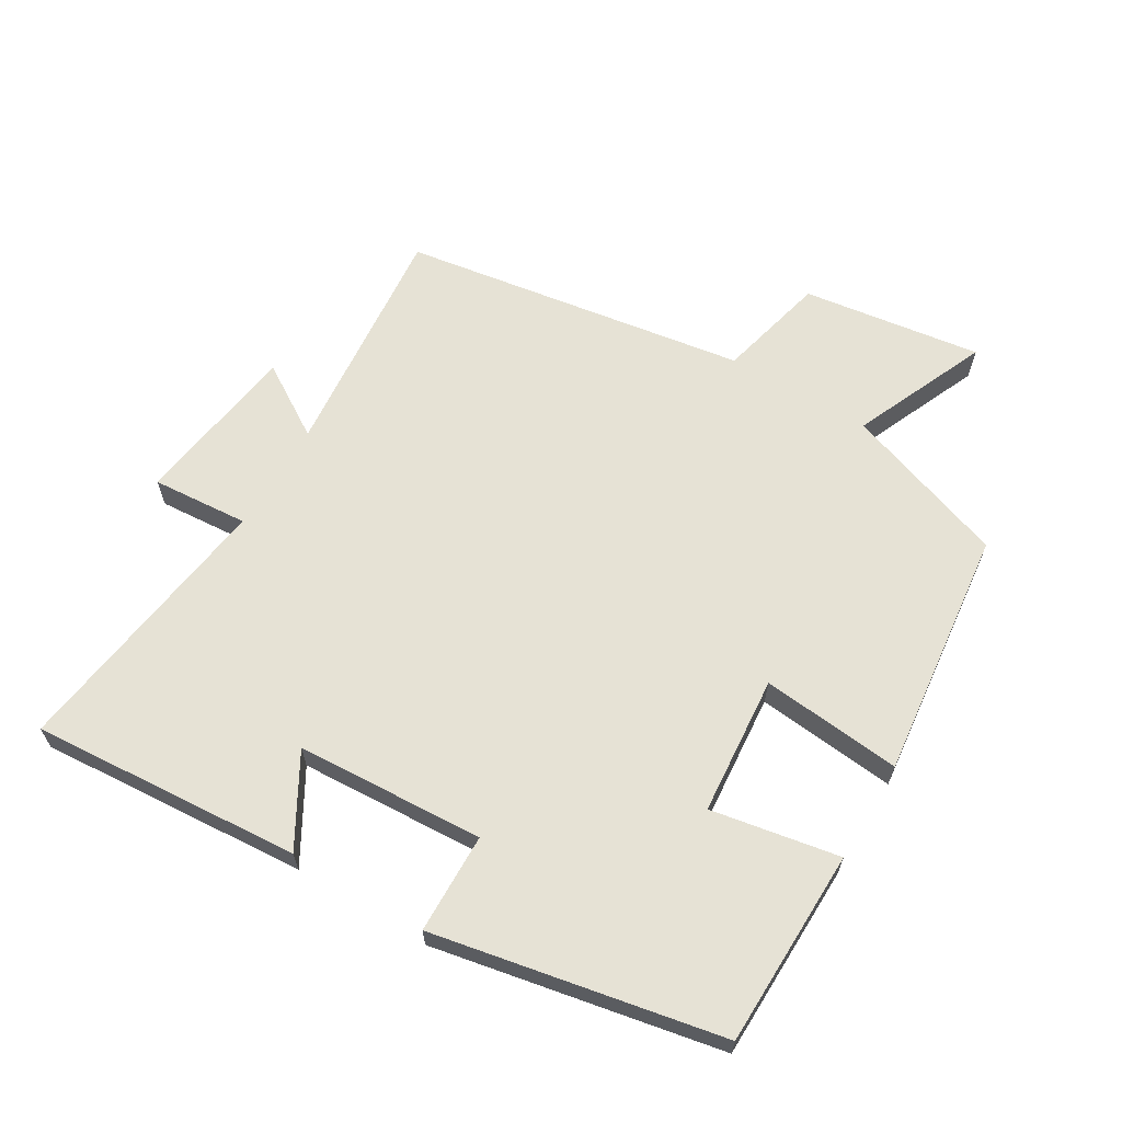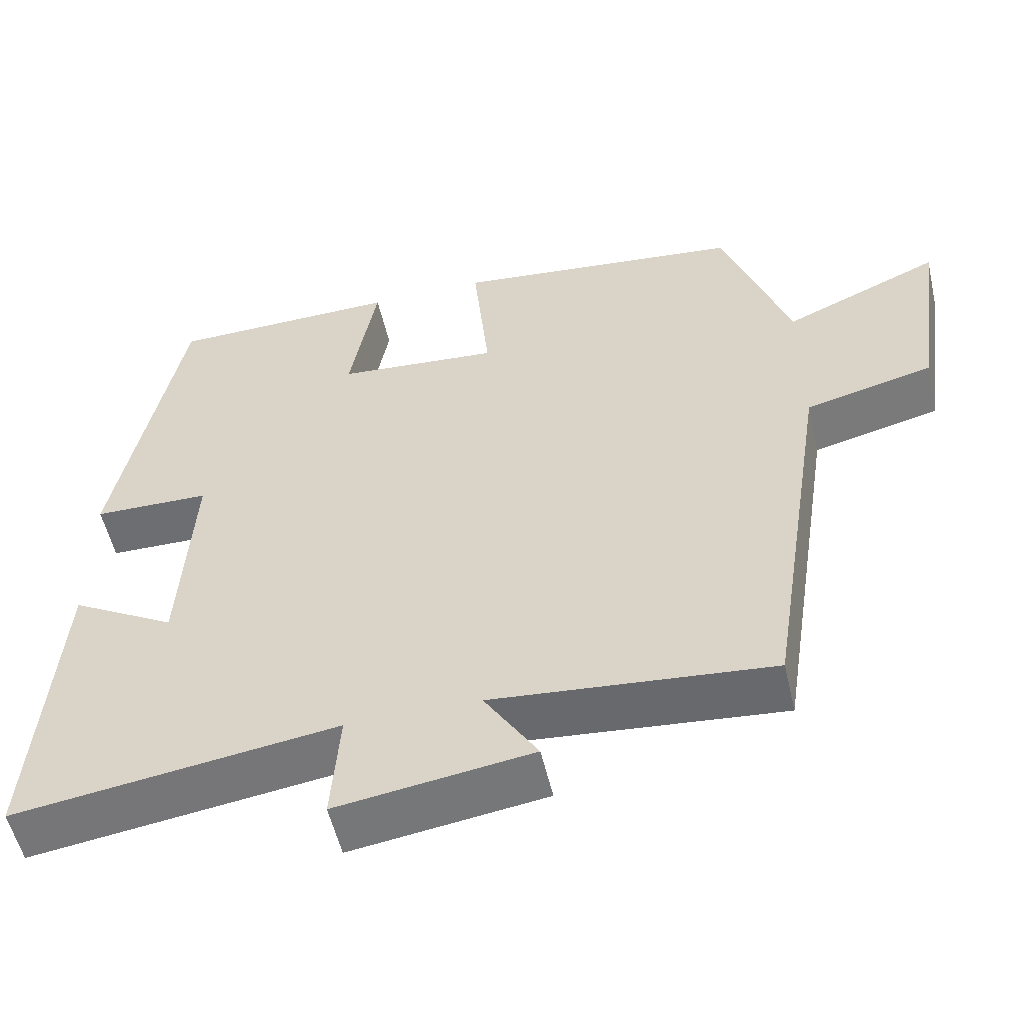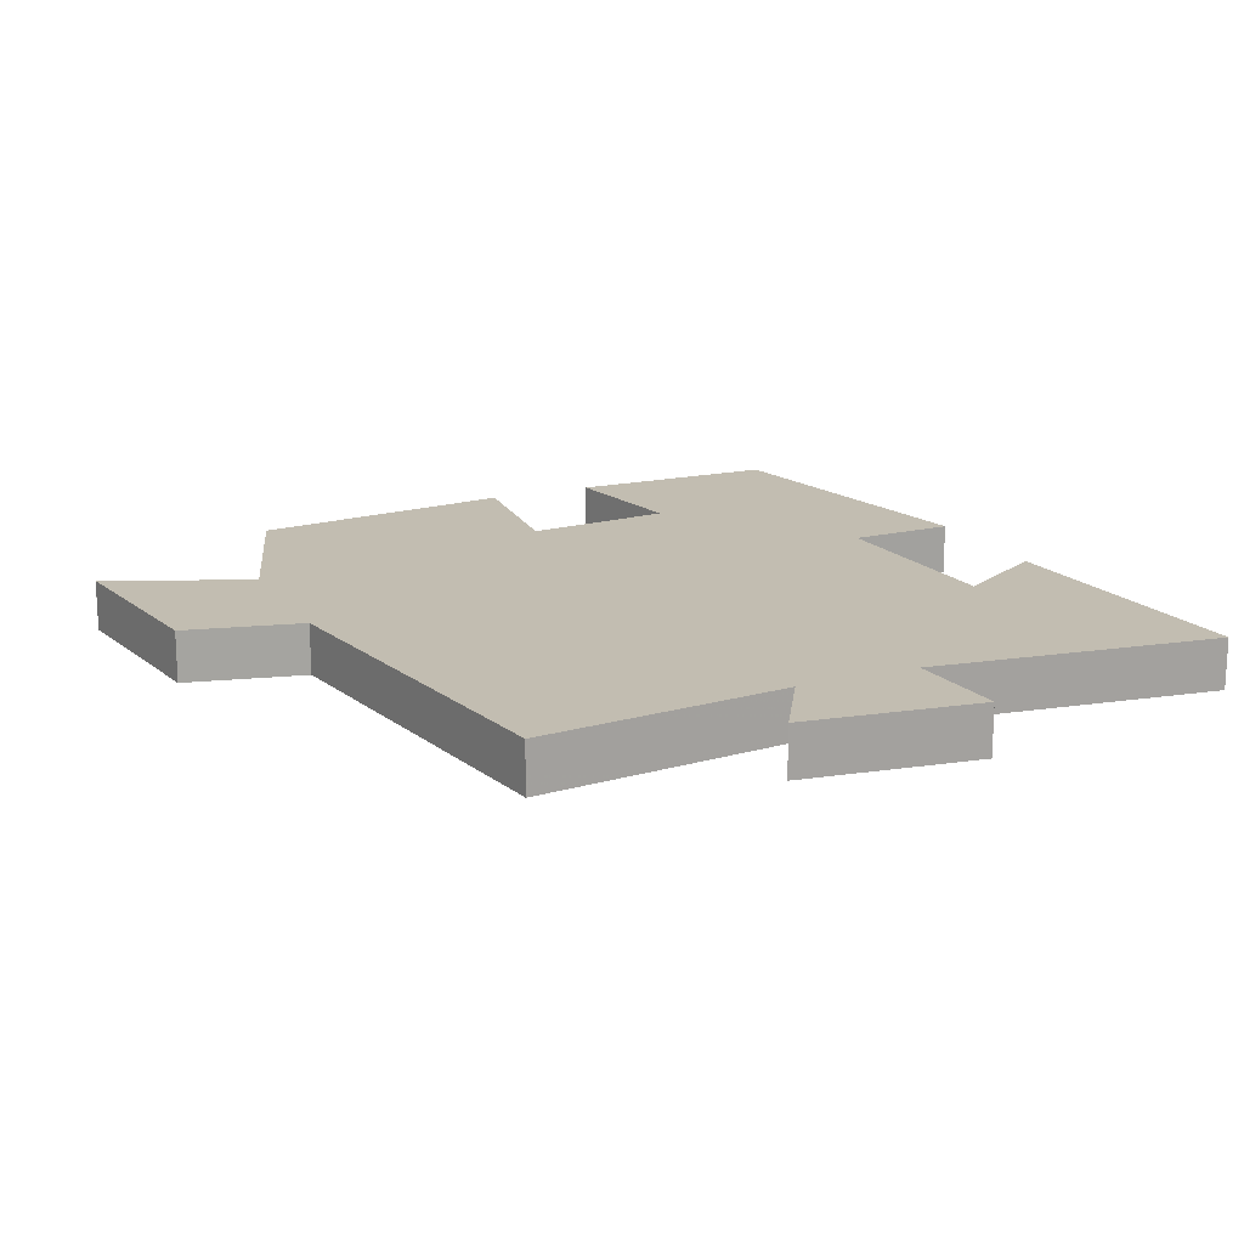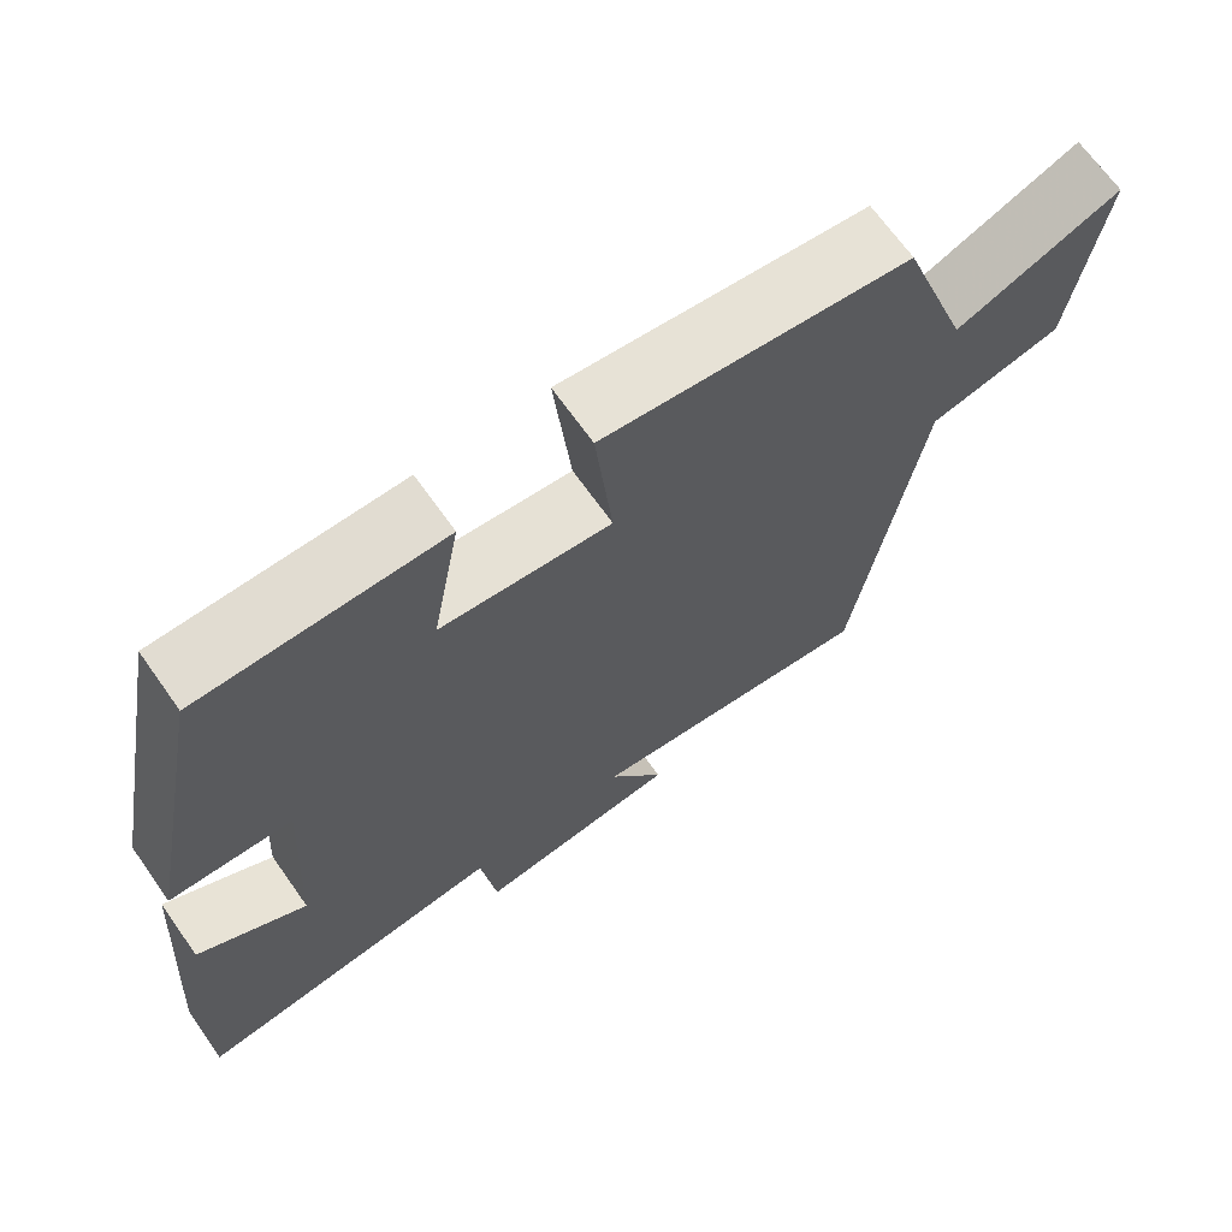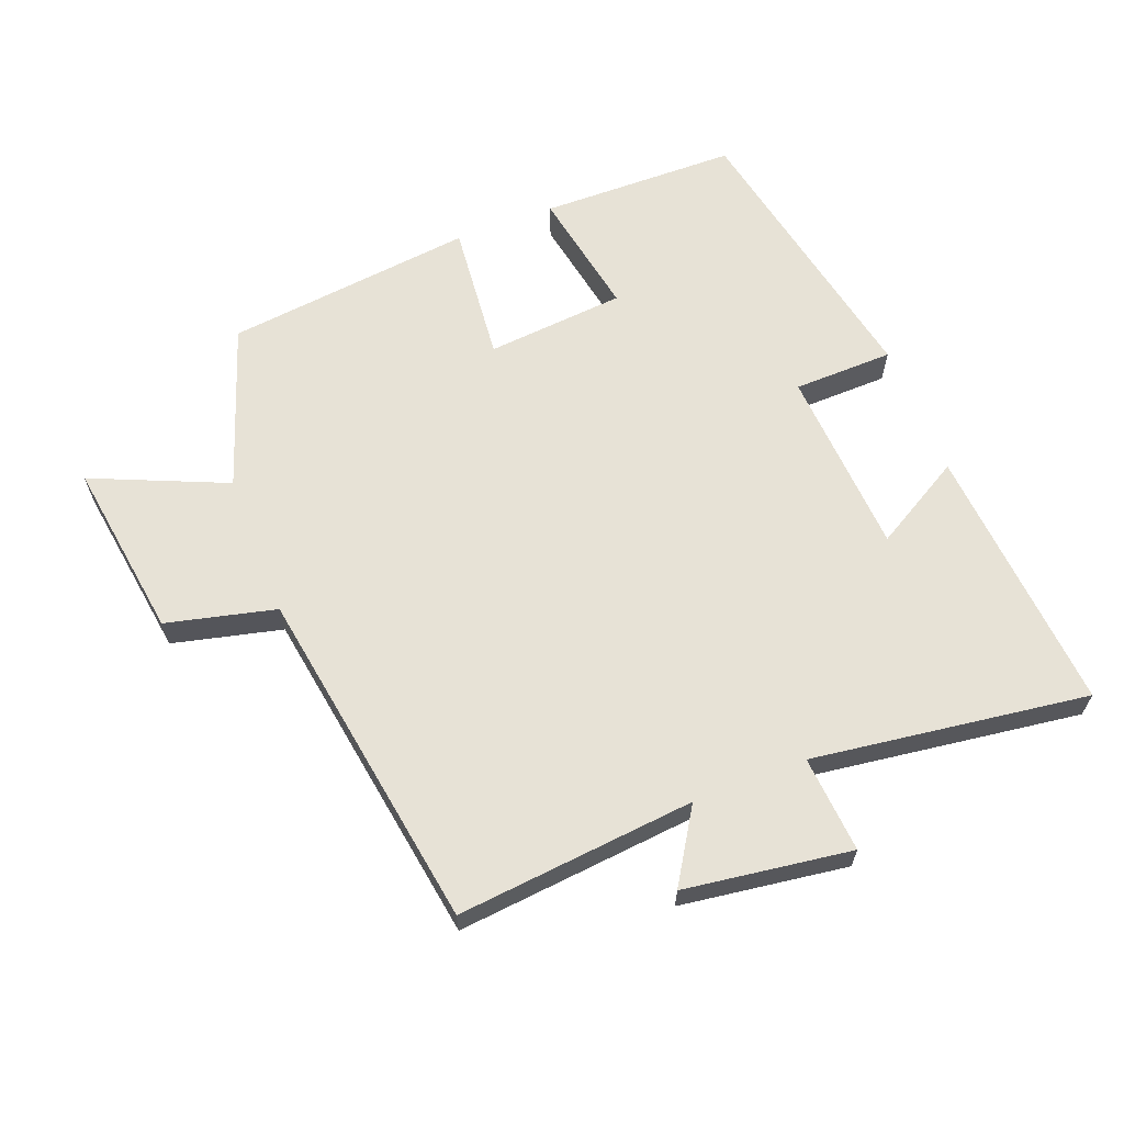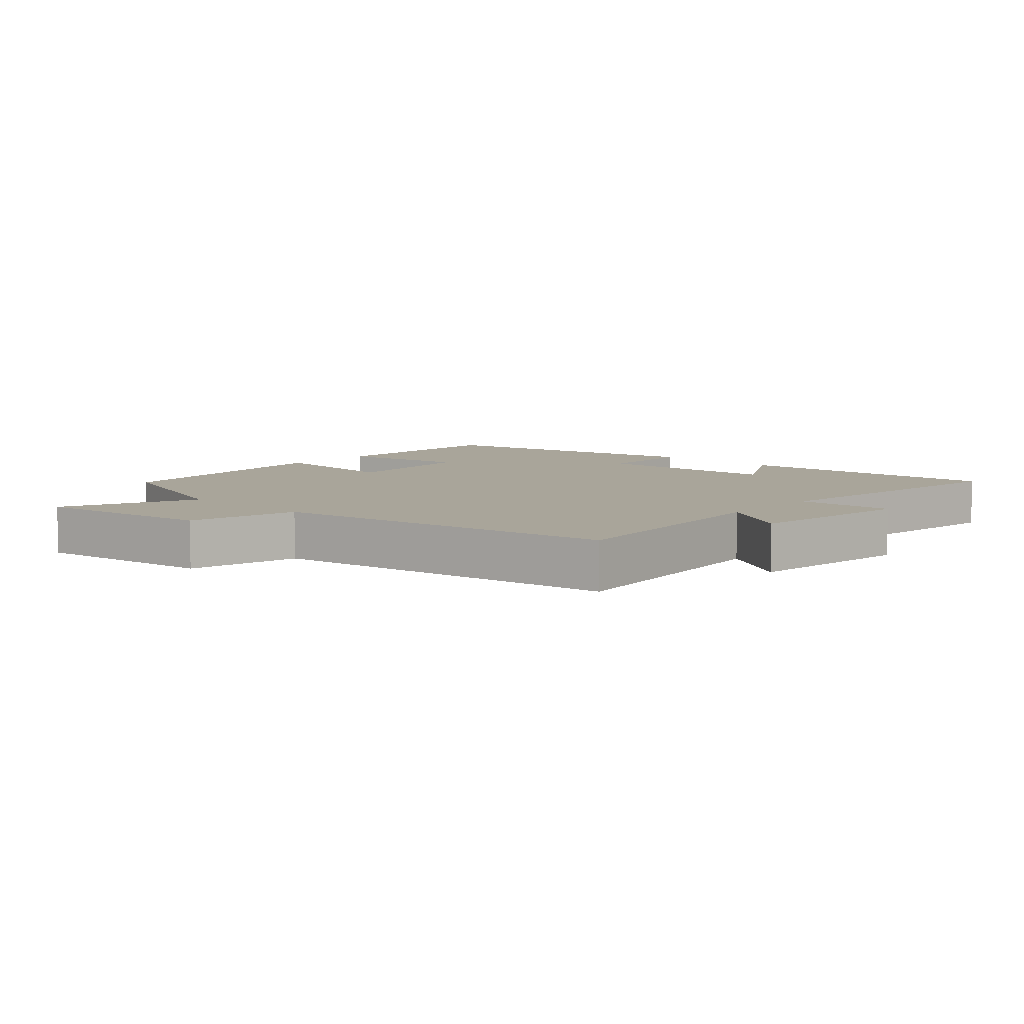
<metadata>
{"format":"obj","ext":"obj","renderer":"f3d","projection":"perspective","resolution":1024,"background":"white","views":[{"elev":64.0,"azim":-59.1,"up":"+Y"},{"elev":-54.7,"azim":13.0,"up":"+Z"},{"elev":17.0,"azim":155.1,"up":"+Y"},{"elev":68.2,"azim":-35.3,"up":"+Z"},{"elev":63.5,"azim":158.7,"up":"+Y"},{"elev":7.5,"azim":132.3,"up":"+Y"}]}
</metadata>
<code>
v 0.419 0.07 -0.534
v 0.059 0.07 -0.5
v 0.128 0.07 -0.61
v -0.124 0.07 -0.646
v -0.113 0.07 -0.5
v -0.53 0.07 -0.558
v -0.5 0.07 -0.15
v -0.365 0.07 -0.227
v -0.349 0.07 0.057
v -0.5 0.07 0.06
v -0.415 0.07 0.495
v -0.117 0.07 0.5
v -0.152 0.07 0.306
v 0.058 0.07 0.288
v 0.037 0.07 0.5
v 0.414 0.07 0.457
v 0.5 0.07 0.21
v 0.703 0.07 0.298
v 0.665 0.07 0.028
v 0.5 0.07 -0.012
v 0.419 0 -0.534
v 0.059 0 -0.5
v 0.128 0 -0.61
v -0.124 0 -0.646
v -0.113 0 -0.5
v -0.53 0 -0.558
v -0.5 0 -0.15
v -0.365 0 -0.227
v -0.349 0 0.057
v -0.5 0 0.06
v -0.415 0 0.495
v -0.117 0 0.5
v -0.152 0 0.306
v 0.058 0 0.288
v 0.037 0 0.5
v 0.414 0 0.457
v 0.5 0 0.21
v 0.703 0 0.298
v 0.665 0 0.028
v 0.5 0 -0.012
f 17 18 19 20
f 17 20 1 2
f 14 15 16 17
f 13 14 17 2
f 10 11 12 13
f 9 10 13
f 8 9 13 2
f 5 6 7 8
f 5 8 2 3
f 3 4 5
f 40 39 38 37
f 22 21 40 37
f 37 36 35 34
f 22 37 34 33
f 33 32 31 30
f 33 30 29
f 22 33 29 28
f 28 27 26 25
f 23 22 28 25
f 25 24 23
f 1 21 22 2
f 2 22 23 3
f 3 23 24 4
f 4 24 25 5
f 5 25 26 6
f 6 26 27 7
f 7 27 28 8
f 8 28 29 9
f 9 29 30 10
f 10 30 31 11
f 11 31 32 12
f 12 32 33 13
f 13 33 34 14
f 14 34 35 15
f 15 35 36 16
f 16 36 37 17
f 17 37 38 18
f 18 38 39 19
f 19 39 40 20
f 20 40 21 1

</code>
